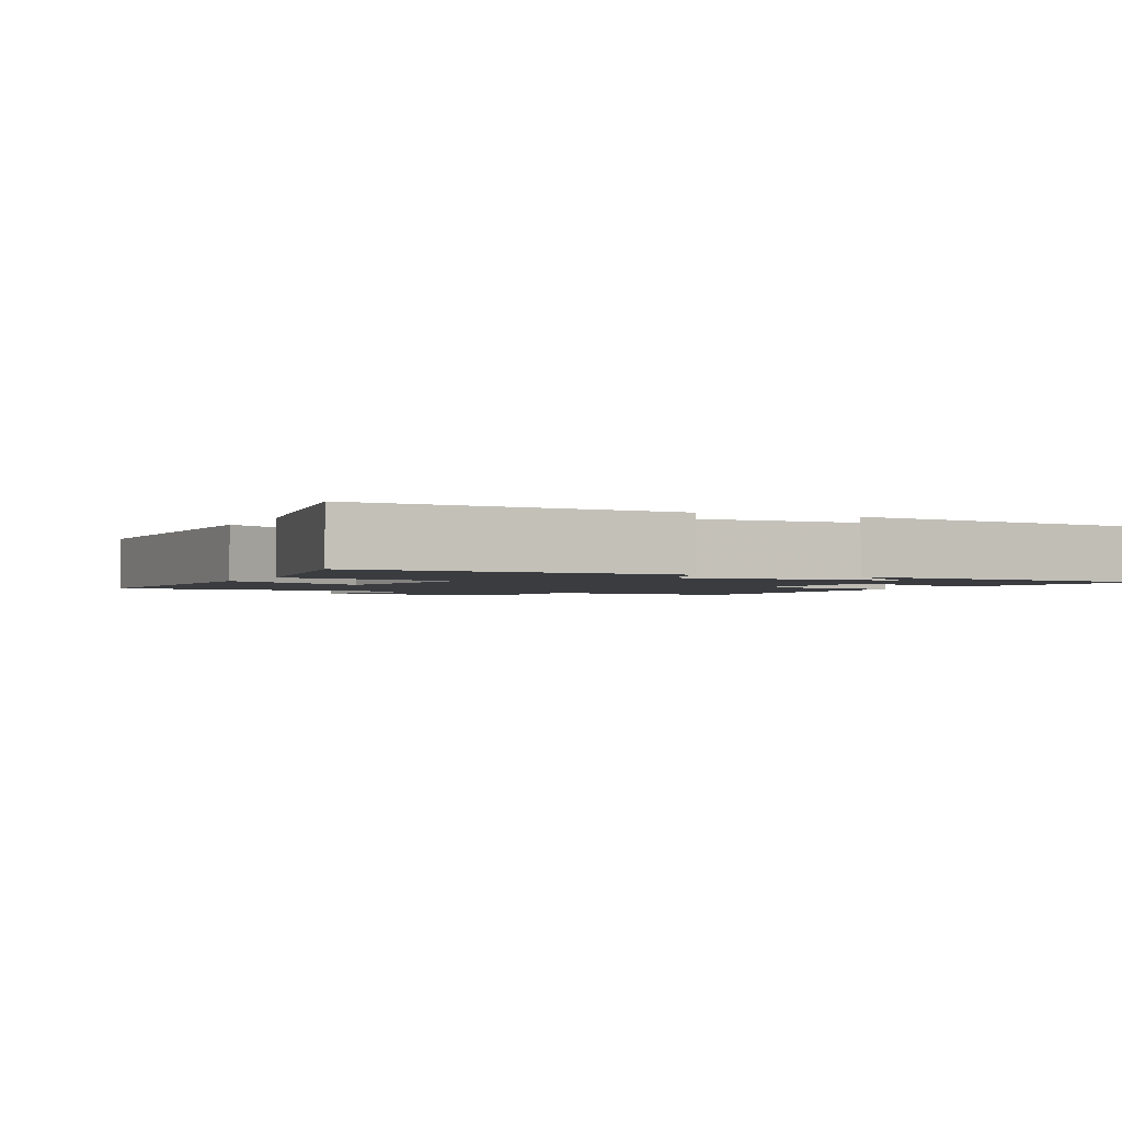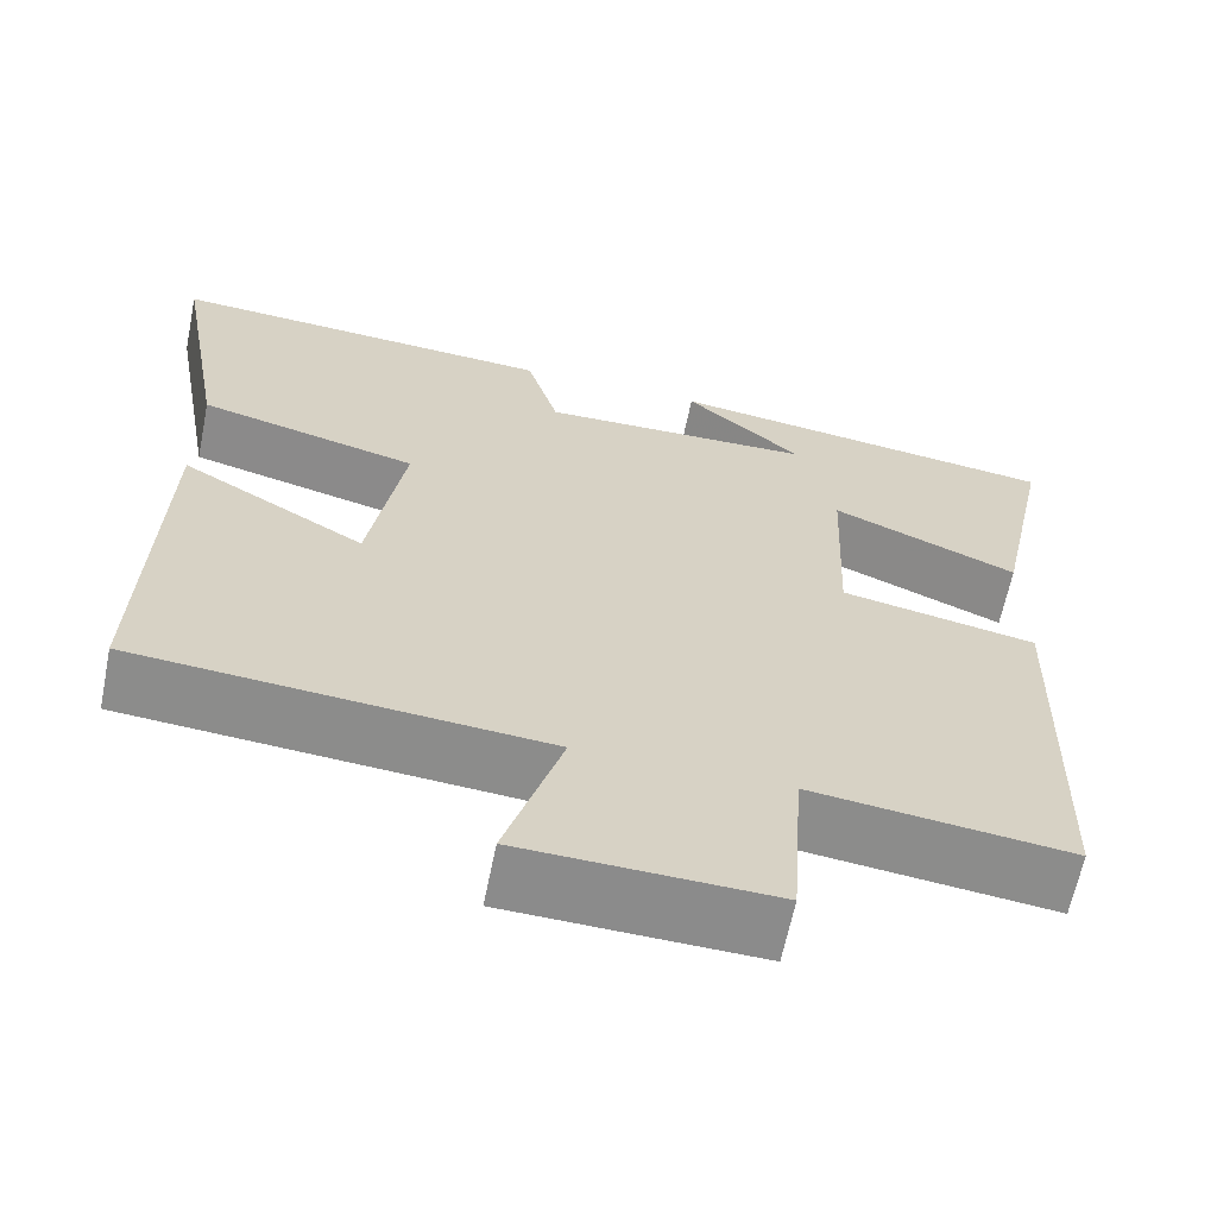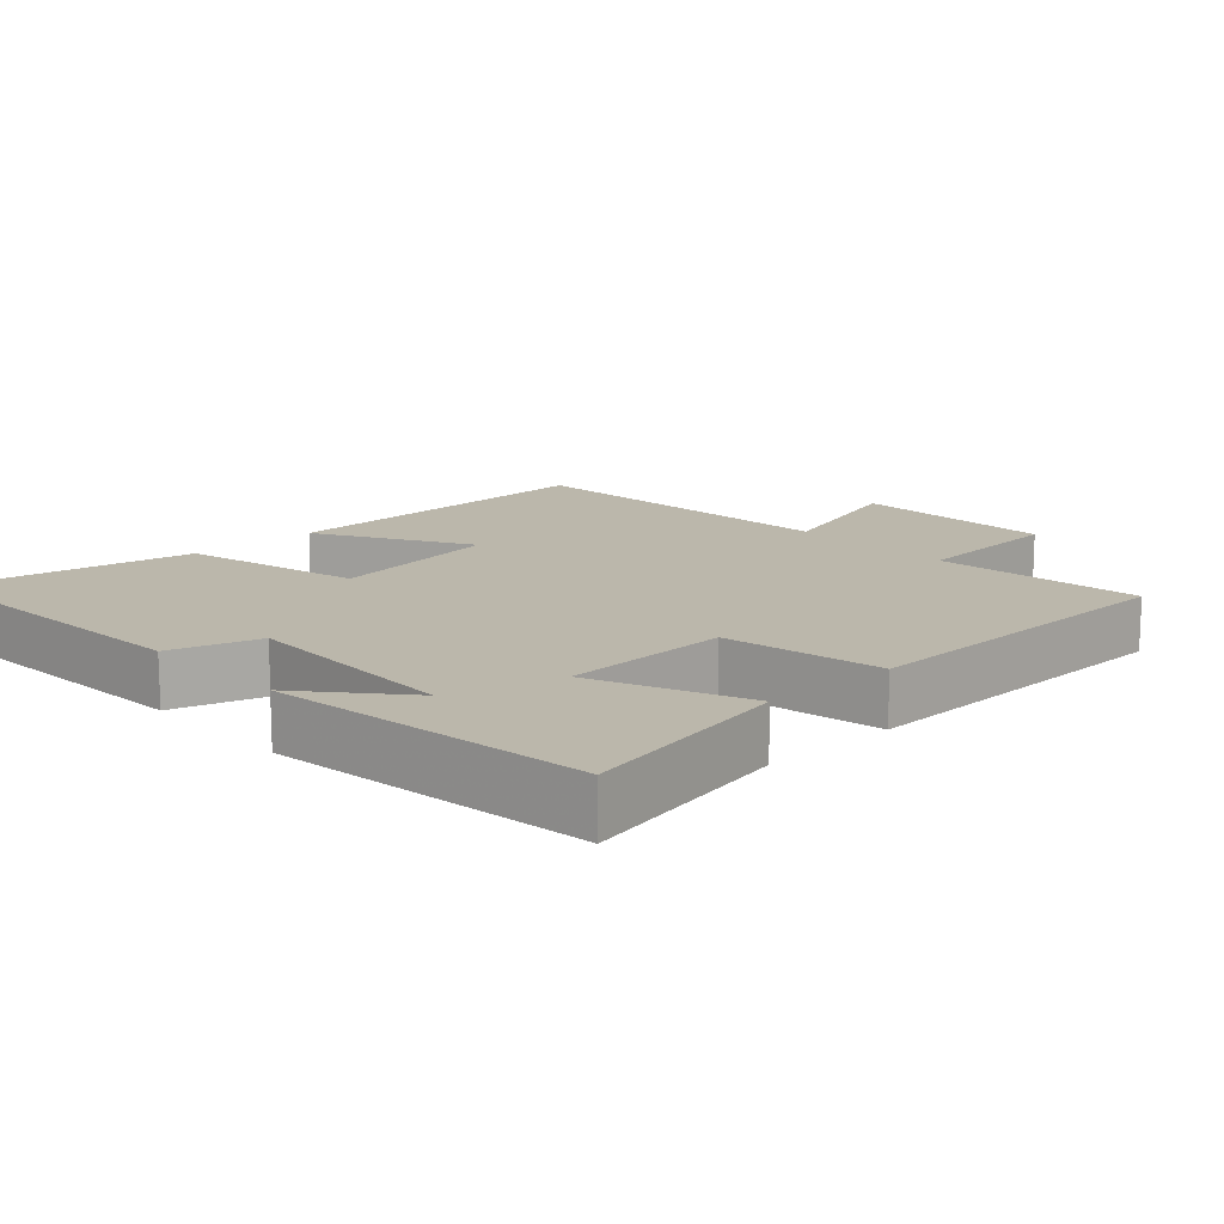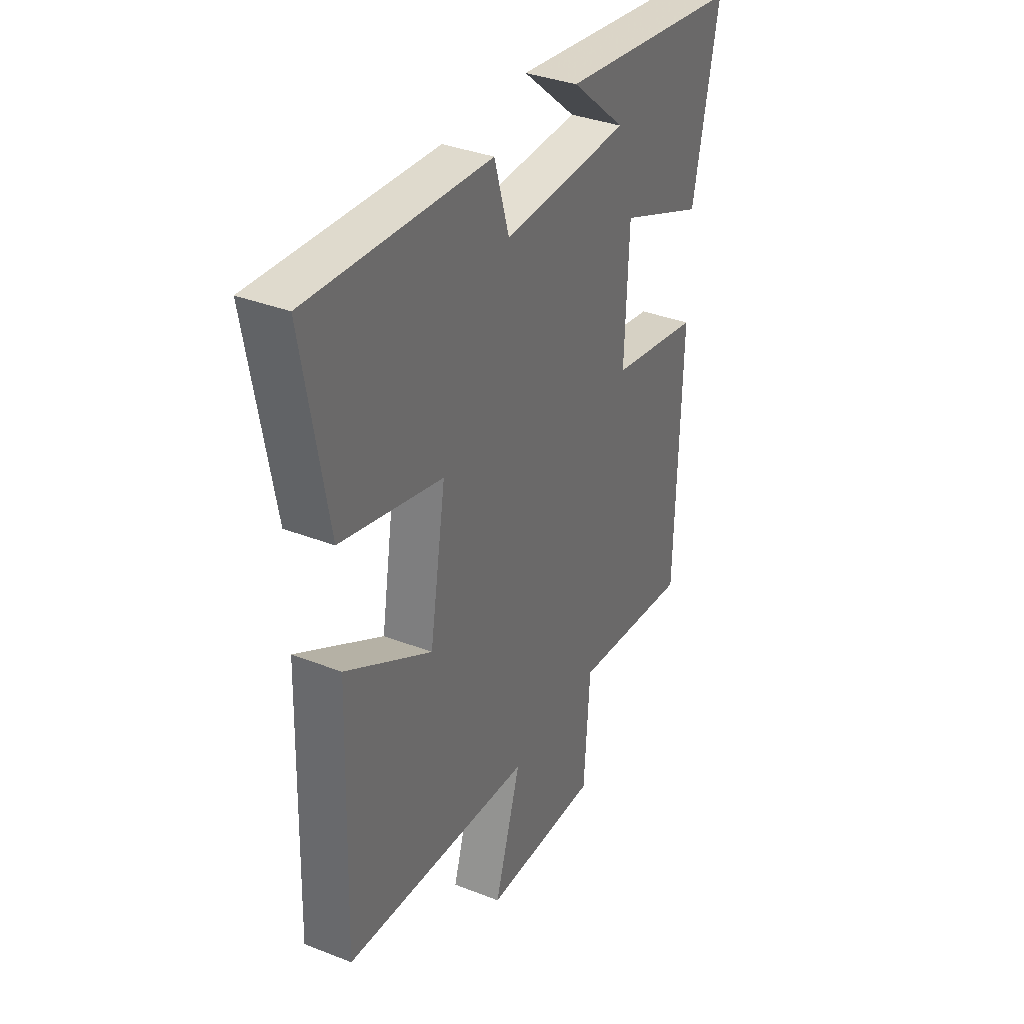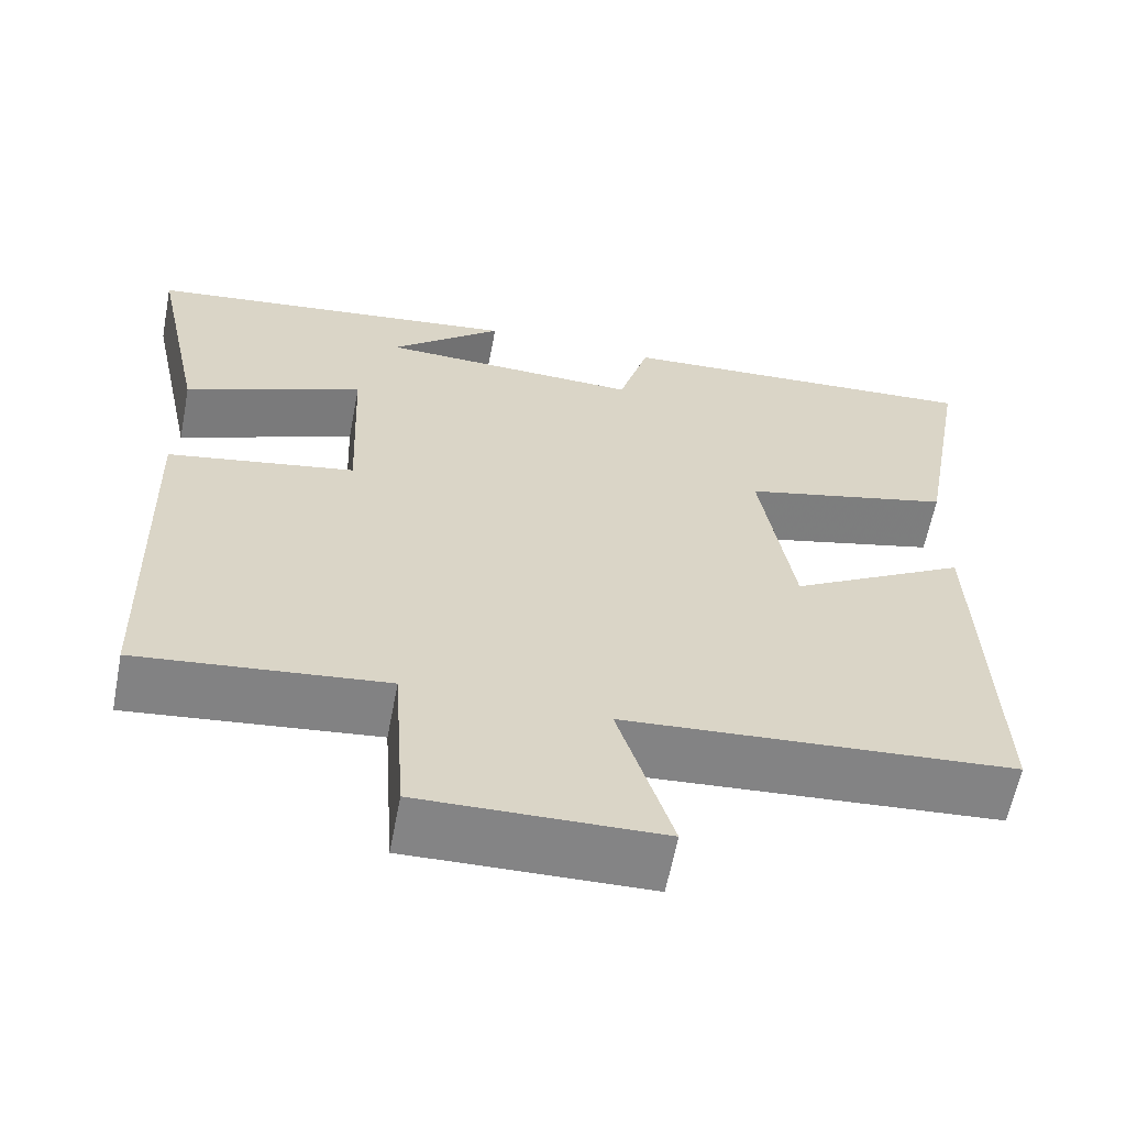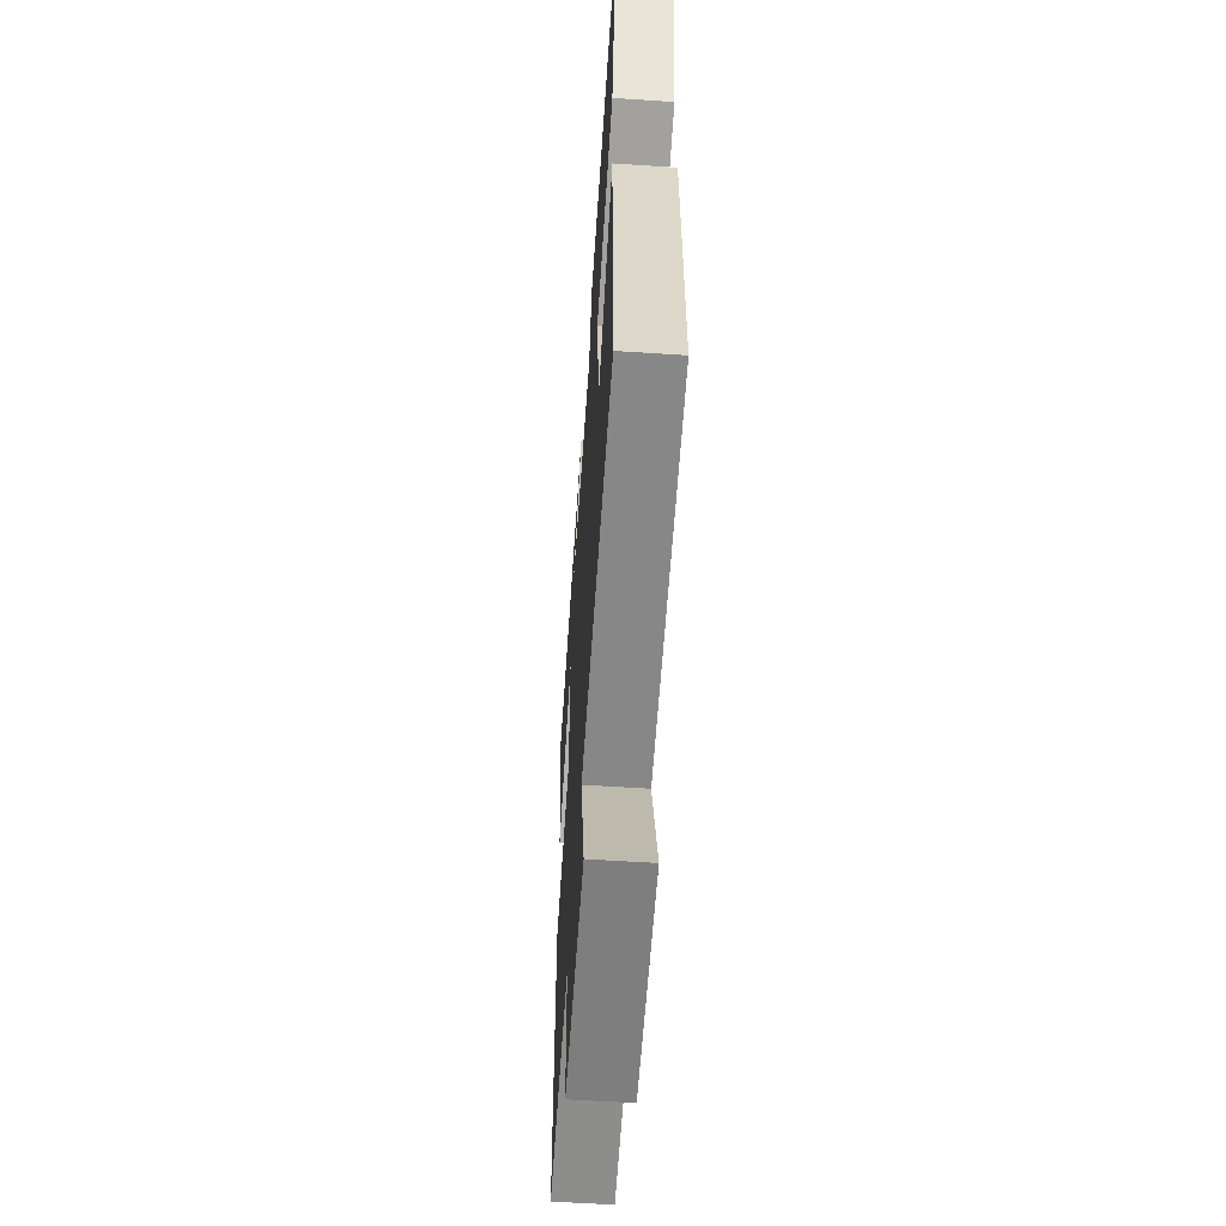
<metadata>
{"format":"obj","ext":"obj","renderer":"f3d","projection":"perspective","resolution":1024,"background":"white","views":[{"elev":-1.9,"azim":-25.2,"up":"+Y"},{"elev":-63.8,"azim":-11.5,"up":"+Z"},{"elev":14.2,"azim":47.4,"up":"+Y"},{"elev":35.6,"azim":-62.7,"up":"+Z"},{"elev":-61.7,"azim":169.1,"up":"+Z"},{"elev":-57.9,"azim":-93.9,"up":"+Z"}]}
</metadata>
<code>
v 0.487 0.07 -0.534
v 0.191 0.07 -0.5
v 0.176 0.07 -0.717
v -0.112 0.07 -0.709
v -0.047 0.07 -0.5
v -0.515 0.07 -0.464
v -0.5 0.07 0.006
v -0.287 0.07 -0.117
v -0.247 0.07 0.127
v -0.5 0.07 0.19
v -0.56 0.07 0.528
v -0.111 0.07 0.5
v -0.074 0.07 0.374
v 0.242 0.07 0.384
v 0.107 0.07 0.5
v 0.564 0.07 0.441
v 0.5 0.07 0.137
v 0.285 0.07 0.227
v 0.275 0.07 -0.011
v 0.5 0.07 -0.053
v 0.487 0 -0.534
v 0.191 0 -0.5
v 0.176 0 -0.717
v -0.112 0 -0.709
v -0.047 0 -0.5
v -0.515 0 -0.464
v -0.5 0 0.006
v -0.287 0 -0.117
v -0.247 0 0.127
v -0.5 0 0.19
v -0.56 0 0.528
v -0.111 0 0.5
v -0.074 0 0.374
v 0.242 0 0.384
v 0.107 0 0.5
v 0.564 0 0.441
v 0.5 0 0.137
v 0.285 0 0.227
v 0.275 0 -0.011
v 0.5 0 -0.053
f 19 20 1 2
f 18 19 2
f 16 17 18
f 14 15 16
f 14 16 18
f 13 14 18 2
f 11 12 13
f 10 11 13
f 9 10 13
f 13 2 3
f 9 13 3
f 8 9 3
f 5 6 7 8
f 3 4 5
f 3 5 8
f 22 21 40 39
f 22 39 38
f 38 37 36
f 36 35 34
f 38 36 34
f 22 38 34 33
f 33 32 31
f 33 31 30
f 33 30 29
f 23 22 33
f 23 33 29
f 23 29 28
f 28 27 26 25
f 25 24 23
f 28 25 23
f 1 21 22 2
f 2 22 23 3
f 3 23 24 4
f 4 24 25 5
f 5 25 26 6
f 6 26 27 7
f 7 27 28 8
f 8 28 29 9
f 9 29 30 10
f 10 30 31 11
f 11 31 32 12
f 12 32 33 13
f 13 33 34 14
f 14 34 35 15
f 15 35 36 16
f 16 36 37 17
f 17 37 38 18
f 18 38 39 19
f 19 39 40 20
f 20 40 21 1

</code>
